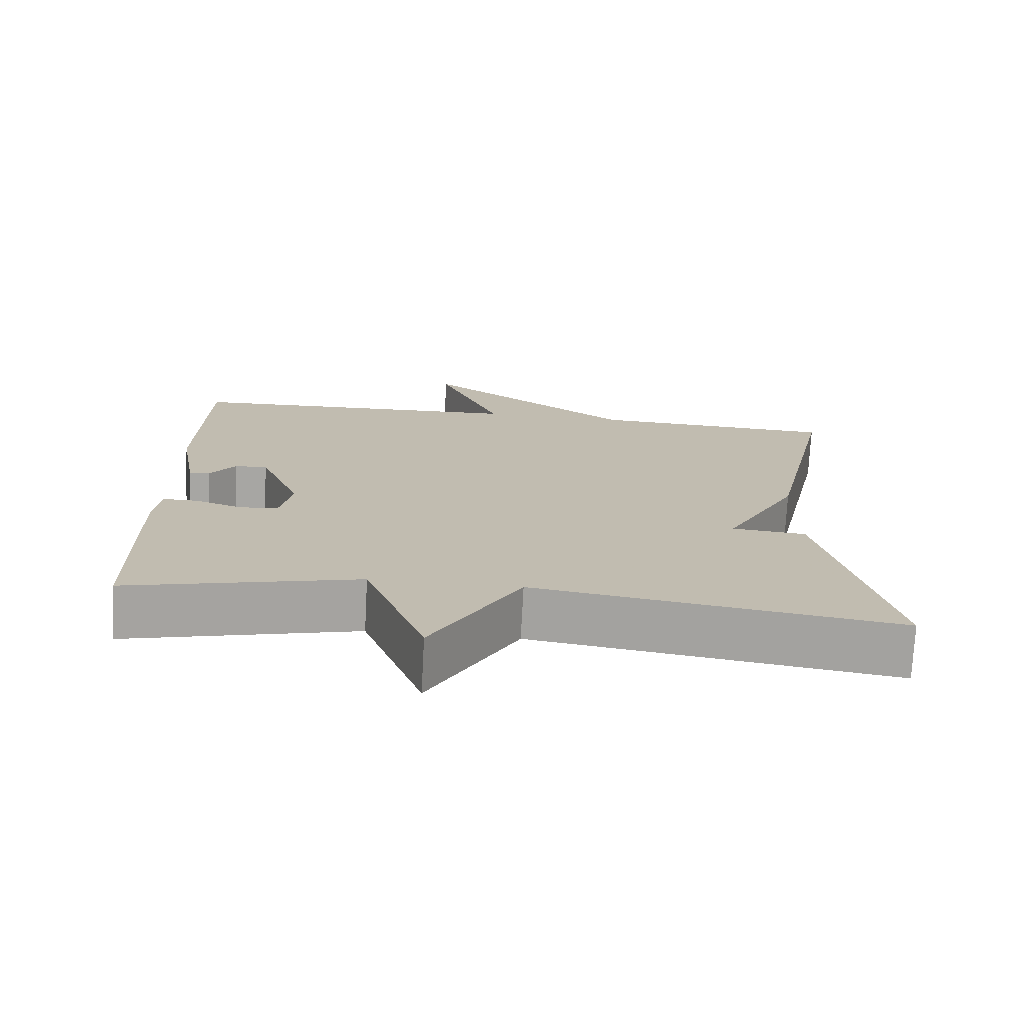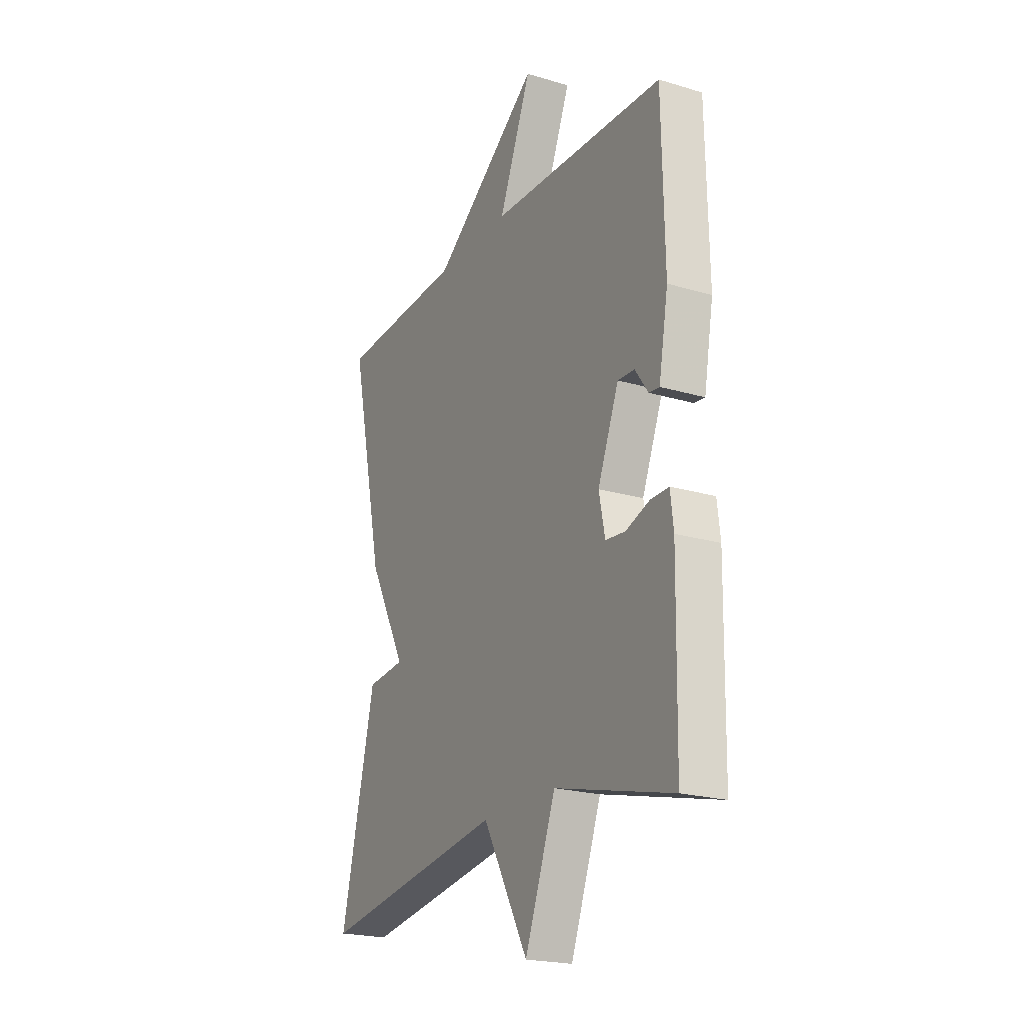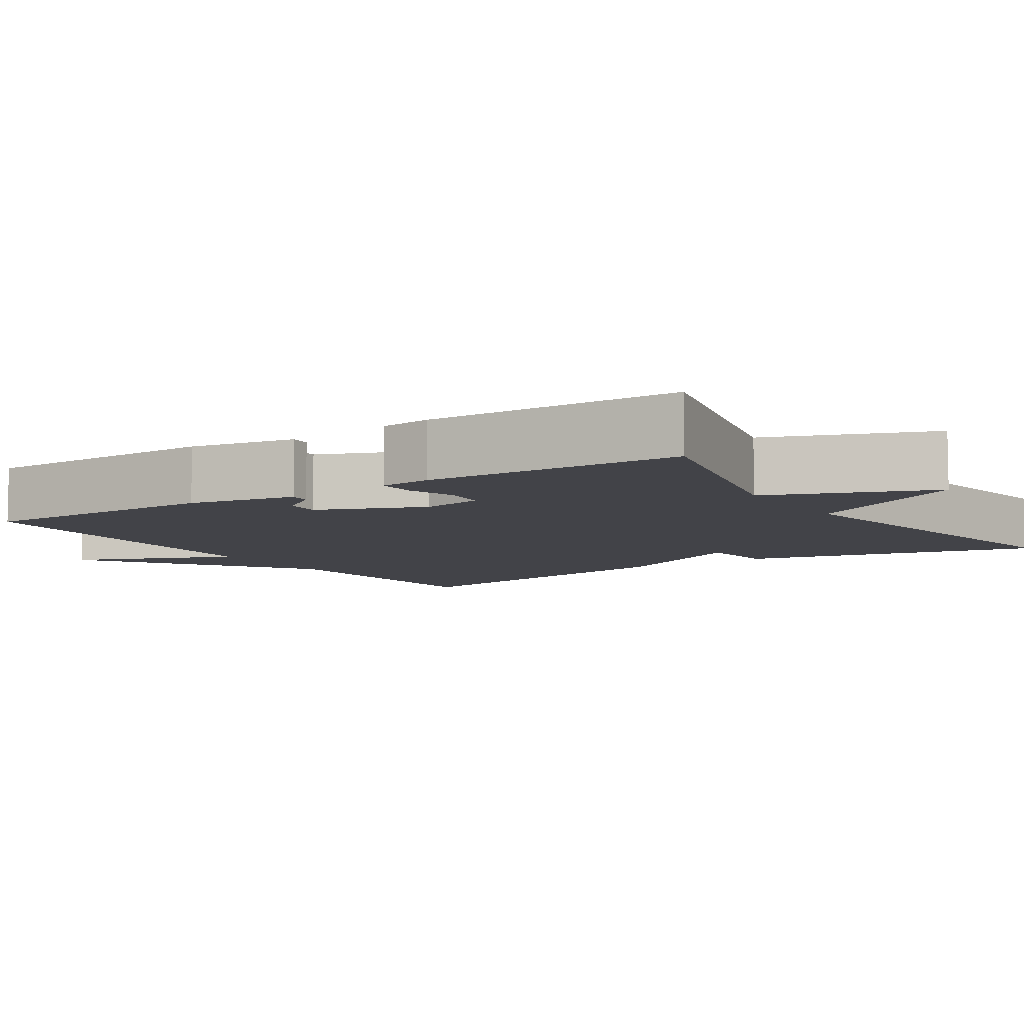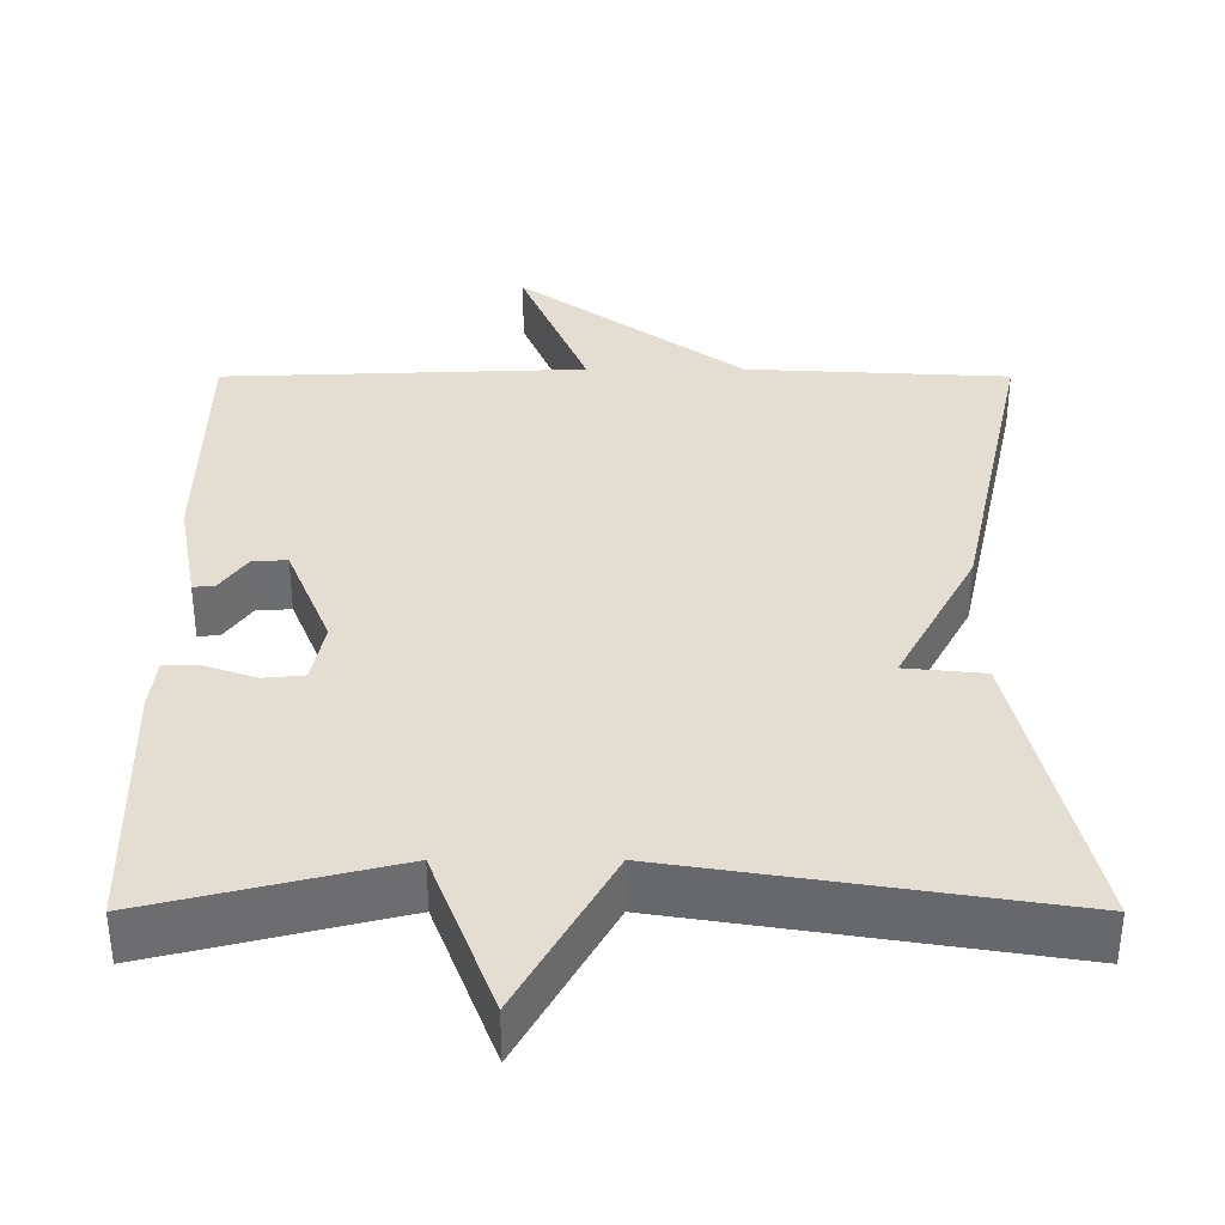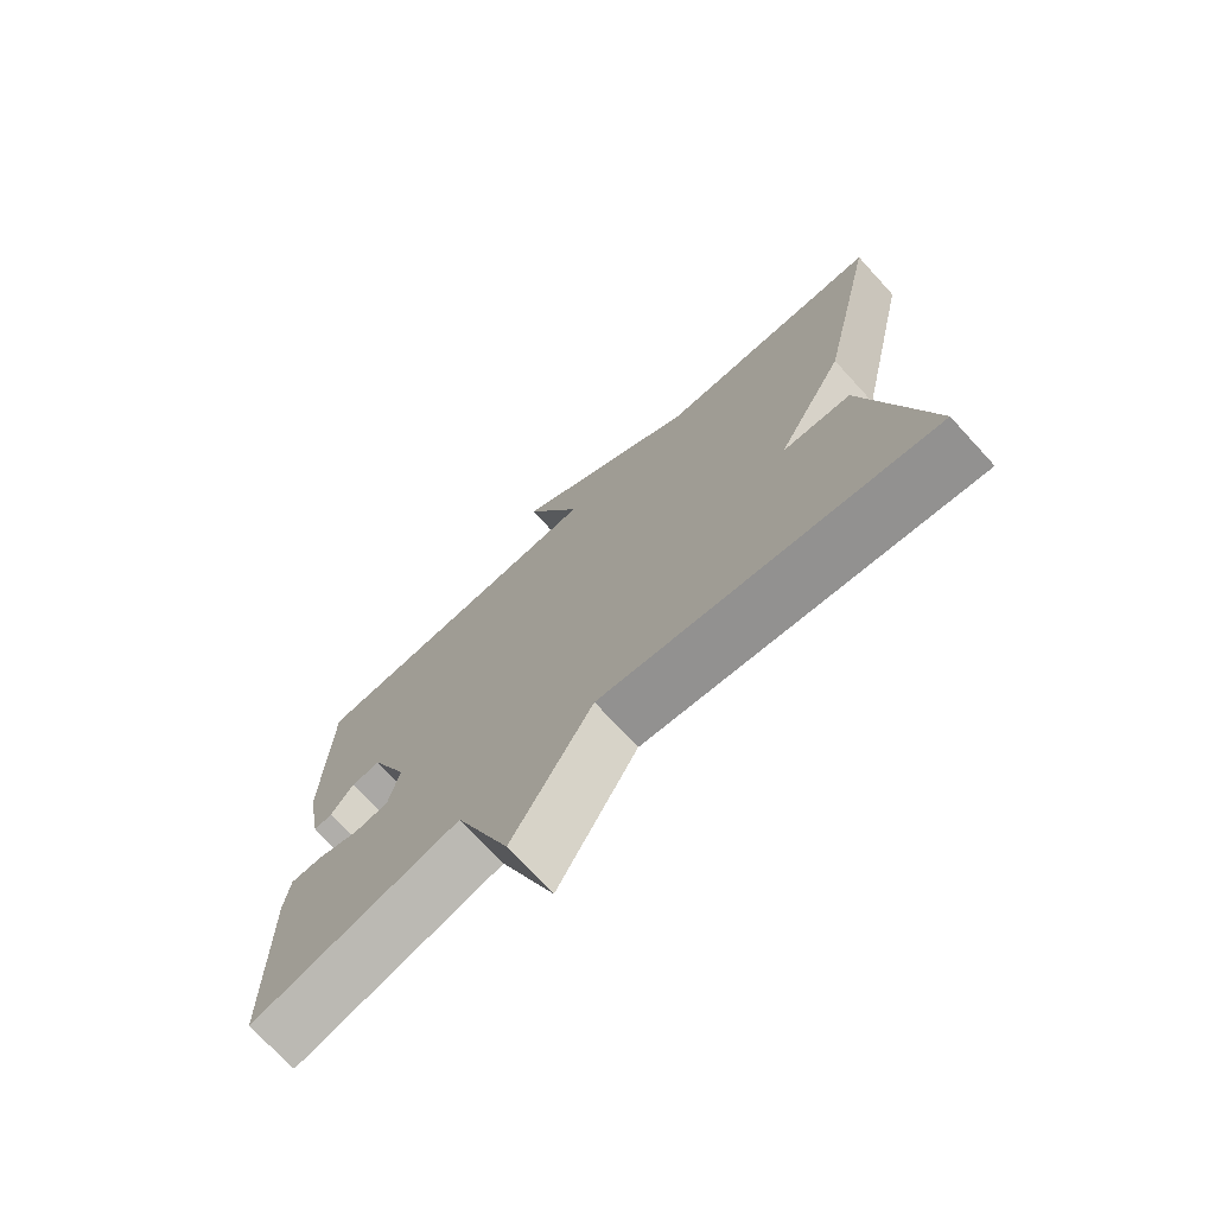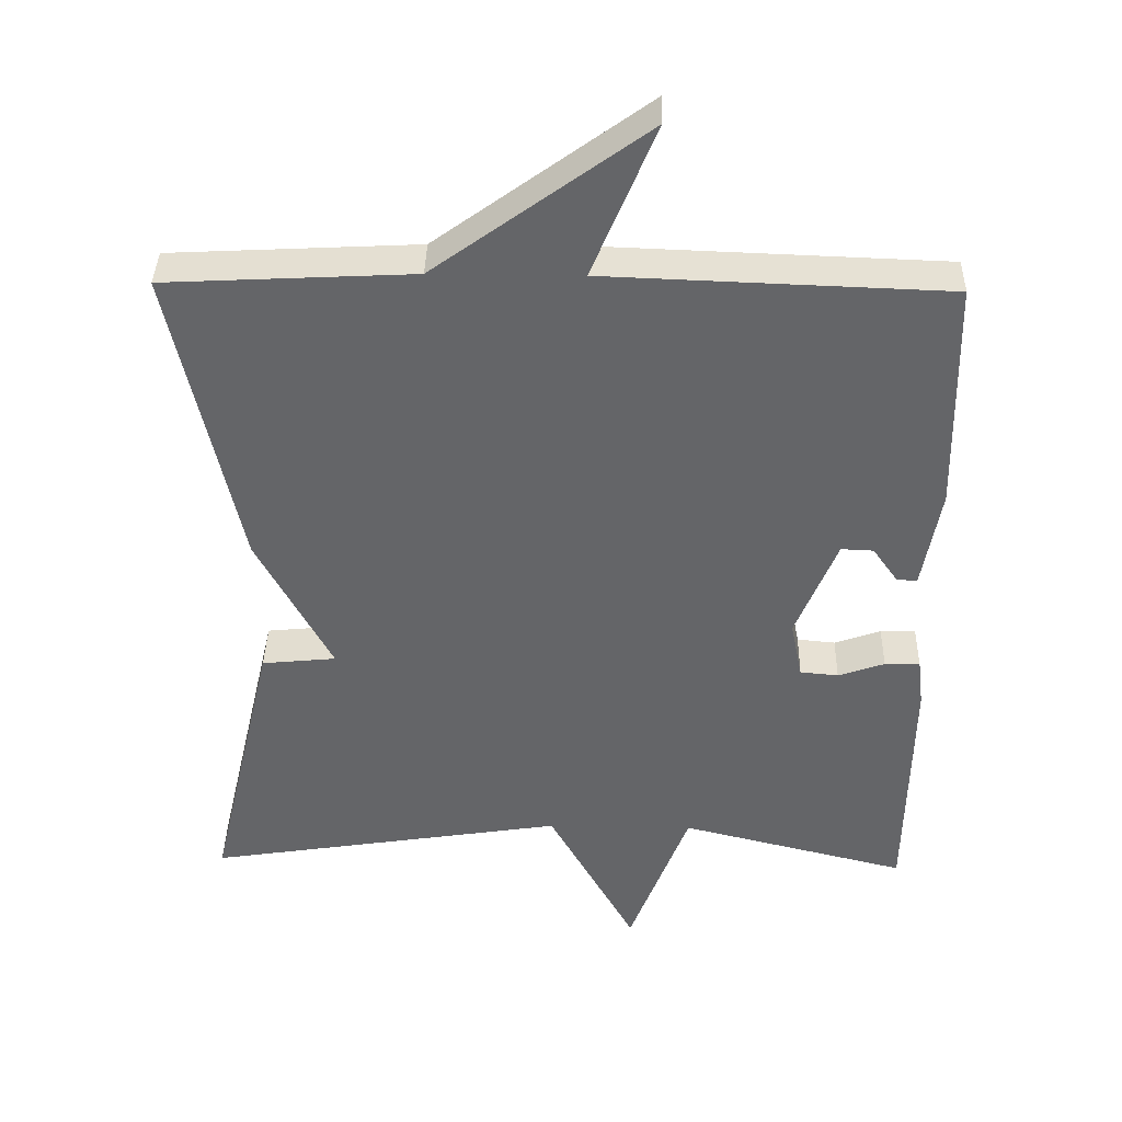
<metadata>
{"format":"obj","ext":"obj","renderer":"f3d","projection":"perspective","resolution":1024,"background":"white","views":[{"elev":-74.0,"azim":177.0,"up":"+Z"},{"elev":-21.6,"azim":62.2,"up":"+Z"},{"elev":-7.6,"azim":123.1,"up":"+Y"},{"elev":36.3,"azim":-180.0,"up":"+Y"},{"elev":-73.2,"azim":-137.4,"up":"+Z"},{"elev":38.4,"azim":1.2,"up":"+Z"}]}
</metadata>
<code>
v -0.5 0.07 -0.5
v -0.41 0.07 -0.116
v -0.309 0.07 -0.106
v -0.41 0.07 0.084
v -0.5 0.07 0.5
v -0.164 0.07 0.517
v 0.122 0.07 0.725
v 0.036 0.07 0.517
v 0.5 0.07 0.5
v 0.506 0.07 0.184
v 0.481 0.07 0.045
v 0.453 0.07 0.048
v 0.419 0.07 0.096
v 0.375 0.07 0.098
v 0.319 0.07 -0.04
v 0.335 0.07 -0.119
v 0.387 0.07 -0.124
v 0.45 0.07 -0.102
v 0.498 0.07 -0.101
v 0.506 0.07 -0.168
v 0.5 0.07 -0.5
v 0.19 0.07 -0.423
v 0.109 0.07 -0.637
v -0.01 0.07 -0.423
v -0.5 0 -0.5
v -0.41 0 -0.116
v -0.309 0 -0.106
v -0.41 0 0.084
v -0.5 0 0.5
v -0.164 0 0.517
v 0.122 0 0.725
v 0.036 0 0.517
v 0.5 0 0.5
v 0.506 0 0.184
v 0.481 0 0.045
v 0.453 0 0.048
v 0.419 0 0.096
v 0.375 0 0.098
v 0.319 0 -0.04
v 0.335 0 -0.119
v 0.387 0 -0.124
v 0.45 0 -0.102
v 0.498 0 -0.101
v 0.506 0 -0.168
v 0.5 0 -0.5
v 0.19 0 -0.423
v 0.109 0 -0.637
v -0.01 0 -0.423
f 22 23 24
f 20 21 22
f 19 20 22
f 18 19 22
f 17 18 22
f 16 17 22 24
f 15 16 24 1
f 11 12 13
f 10 11 13
f 9 10 13
f 8 9 13 14
f 6 7 8
f 8 14 15
f 6 8 15
f 5 6 15
f 4 5 15
f 3 4 15
f 1 2 3
f 1 3 15
f 48 47 46
f 46 45 44
f 46 44 43
f 46 43 42
f 46 42 41
f 48 46 41 40
f 25 48 40 39
f 37 36 35
f 37 35 34
f 37 34 33
f 38 37 33 32
f 32 31 30
f 39 38 32
f 39 32 30
f 39 30 29
f 39 29 28
f 39 28 27
f 27 26 25
f 39 27 25
f 1 25 26 2
f 2 26 27 3
f 3 27 28 4
f 4 28 29 5
f 5 29 30 6
f 6 30 31 7
f 7 31 32 8
f 8 32 33 9
f 9 33 34 10
f 10 34 35 11
f 11 35 36 12
f 12 36 37 13
f 13 37 38 14
f 14 38 39 15
f 15 39 40 16
f 16 40 41 17
f 17 41 42 18
f 18 42 43 19
f 19 43 44 20
f 20 44 45 21
f 21 45 46 22
f 22 46 47 23
f 23 47 48 24
f 24 48 25 1

</code>
